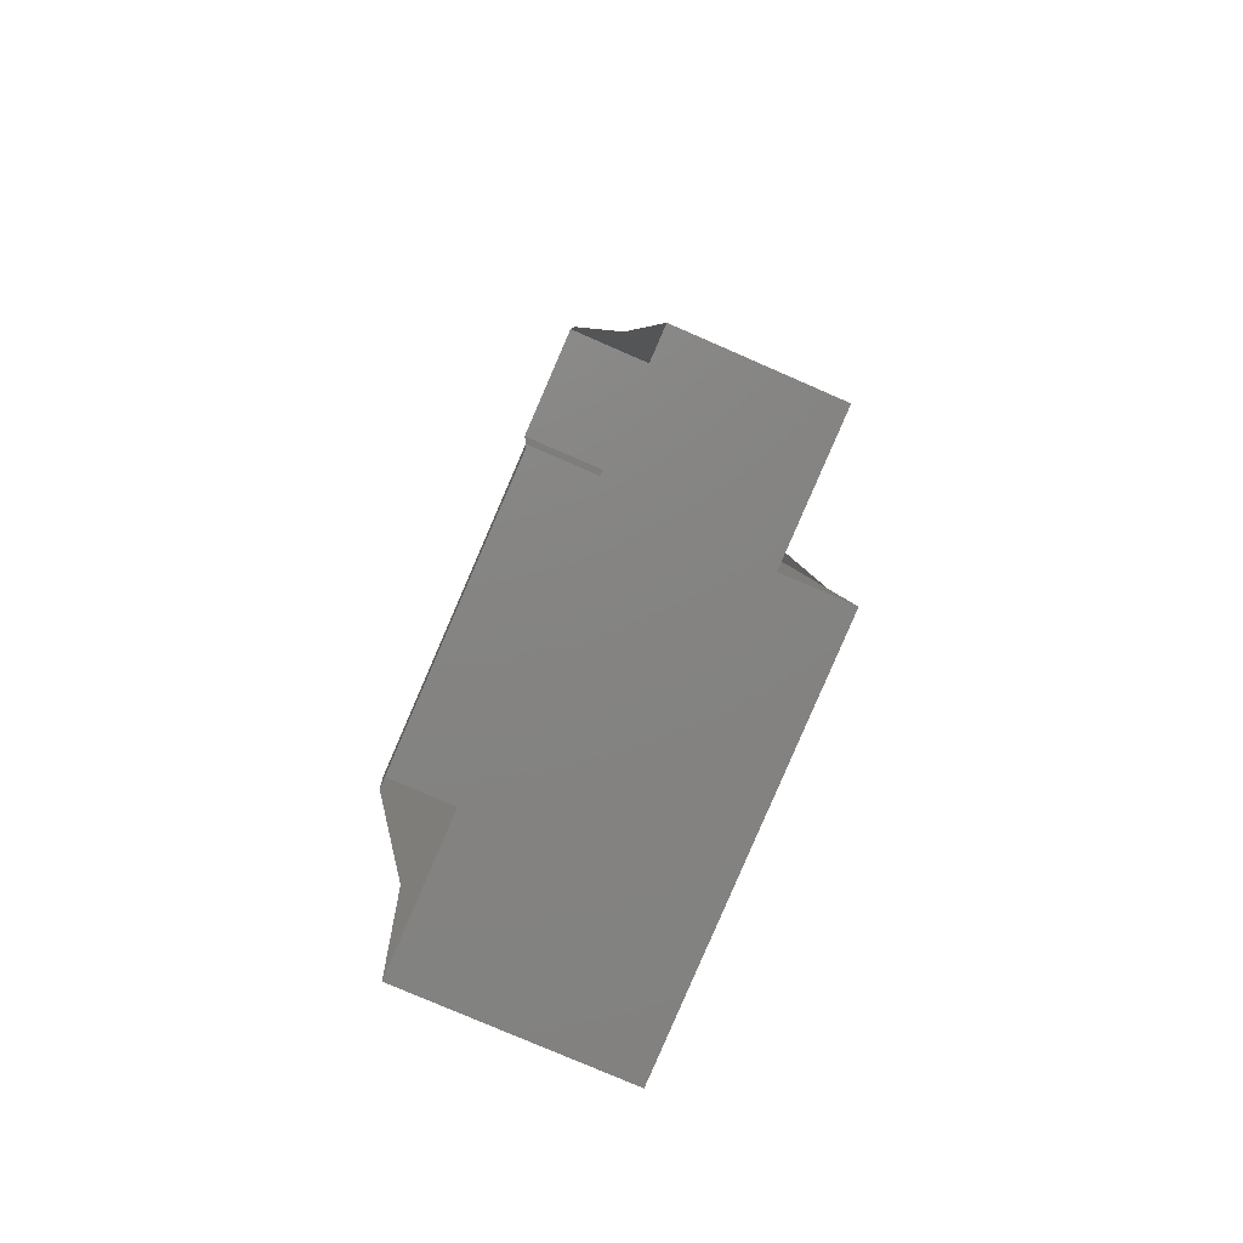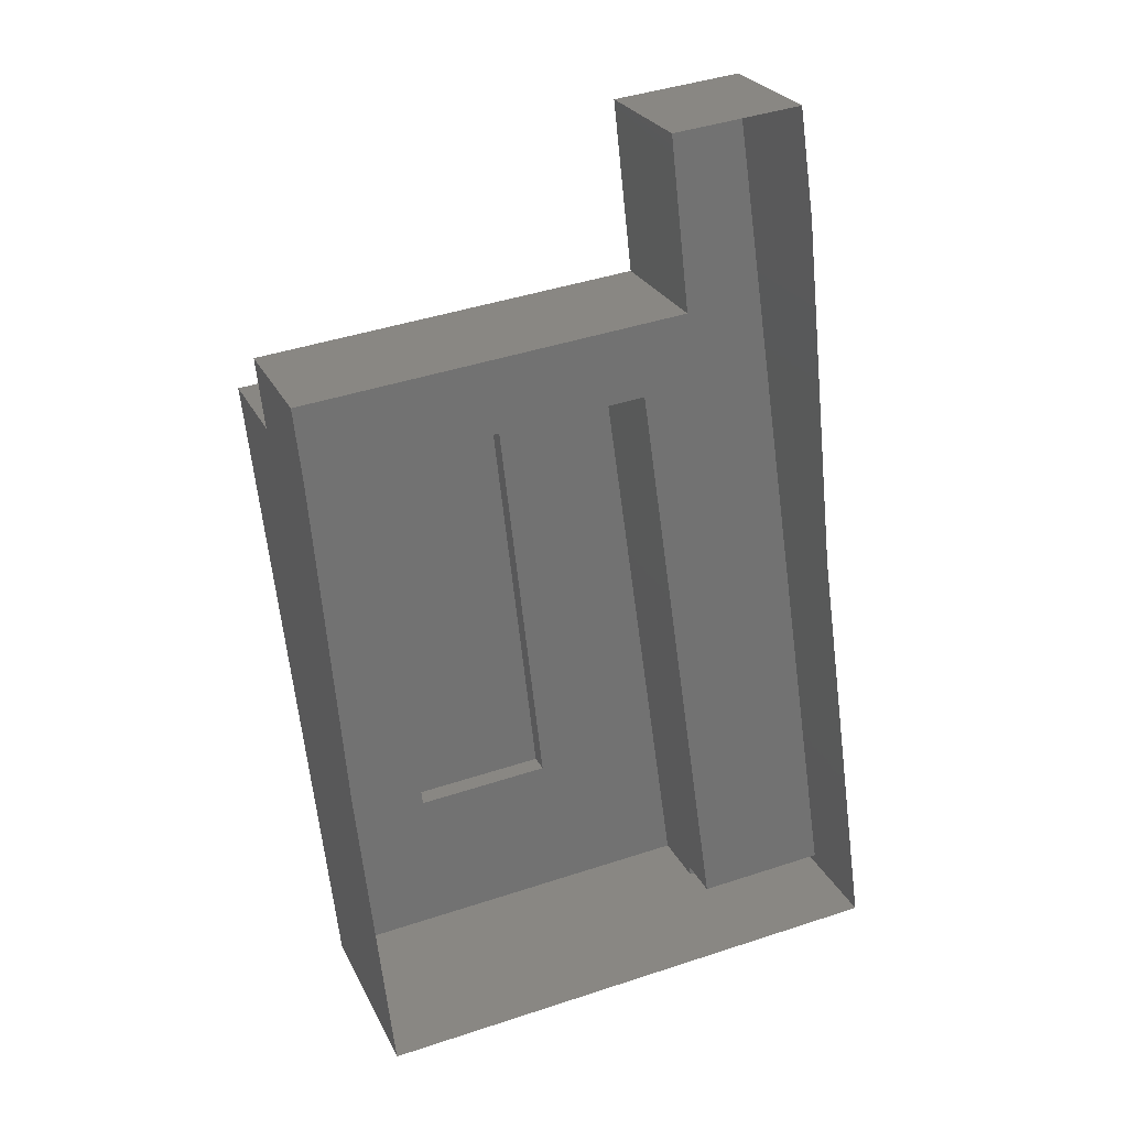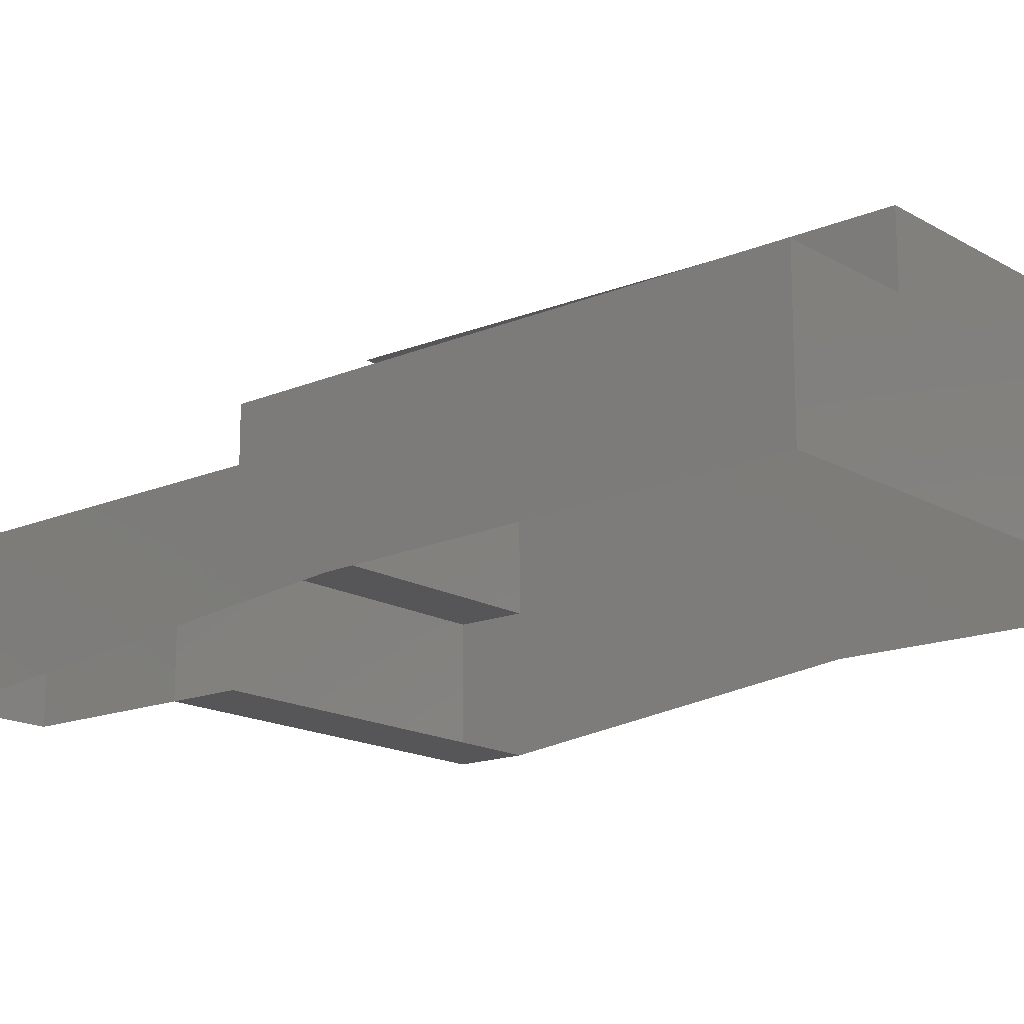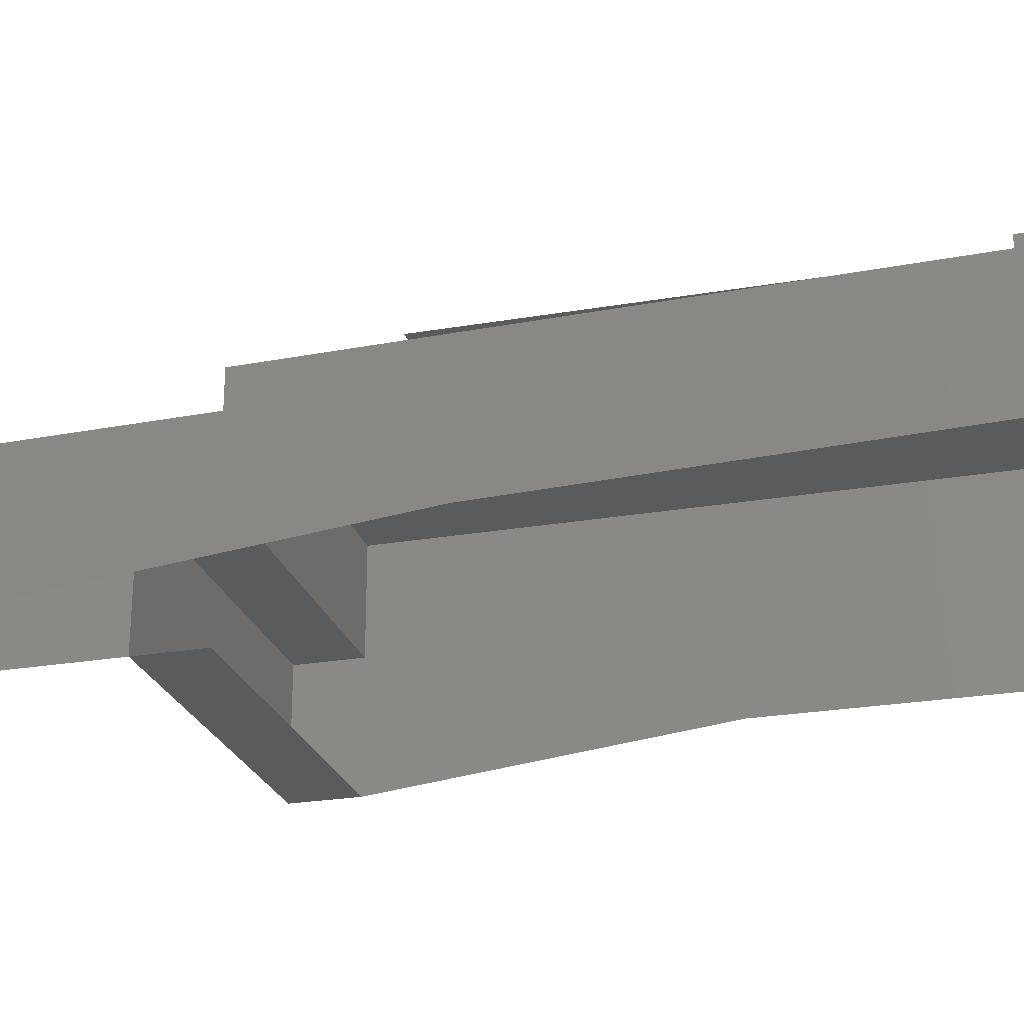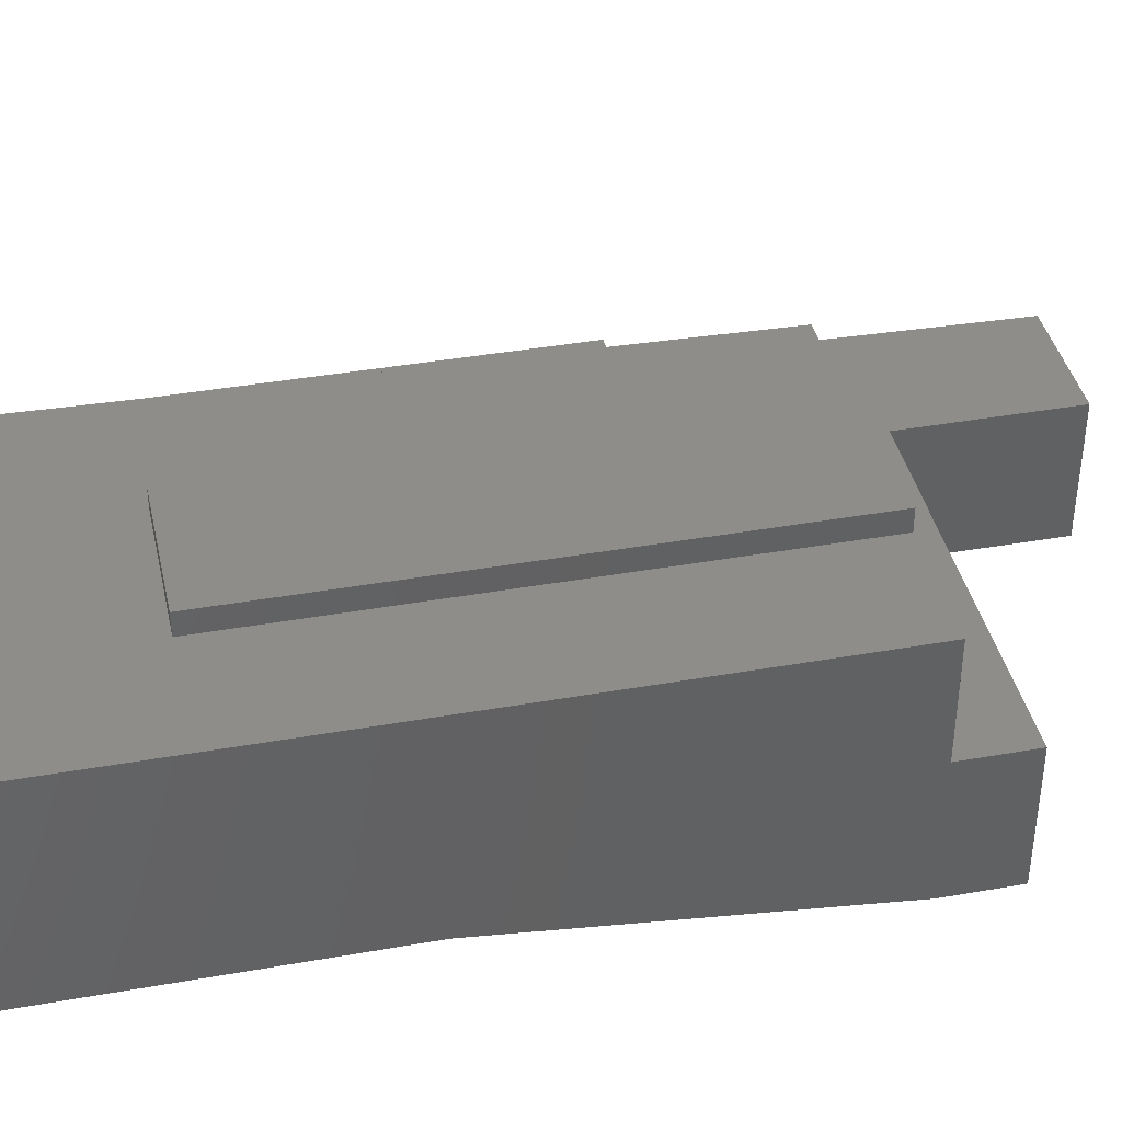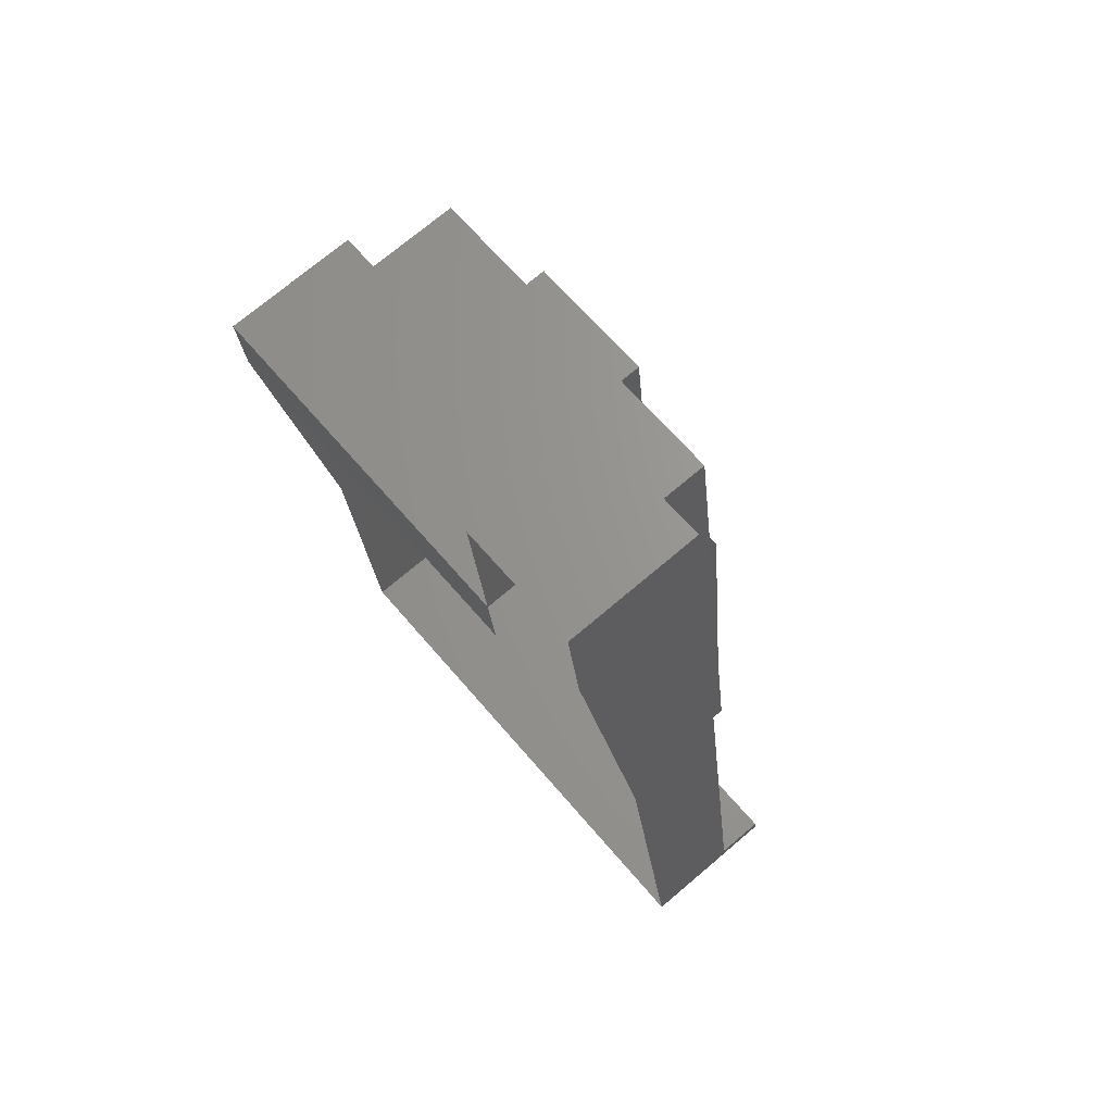
<metadata>
{"format":"stl","ext":"stl","renderer":"f3d","projection":"perspective","resolution":1024,"background":"white","views":[{"elev":-77.1,"azim":-113.6,"up":"+Y"},{"elev":24.9,"azim":159.4,"up":"+Y"},{"elev":-16.0,"azim":-56.5,"up":"+Z"},{"elev":-25.0,"azim":-80.8,"up":"+Z"},{"elev":39.8,"azim":71.2,"up":"+Z"},{"elev":72.5,"azim":-130.3,"up":"+Y"}]}
</metadata>
<code>
# stl→obj: 42 verts, 70 faces
v -23.1 -23.26 8.598
v -15.29 -24.78 8.598
v -23.19 -23.88 8.598
v -15.2 -24.15 8.598
v -8.029 29.14 5.677
v -9.158 19.15 1.547e-17
v -9.158 19.15 5.677
v -9.158 19.15 -2.489
v -8.029 29.14 -2.489
v -9.632 14.96 5.677
v -15.2 -24.15 5.677
v -13.93 -15.19 12.52
v -10.99 5.462 12.52
v -9.632 14.96 12.52
v -15.29 -24.78 12.52
v -15.52 29.99 5.677
v -23.1 -23.26 5.677
v 12.58 12.45 5.677
v 13.05 16.64 5.677
v 12.58 12.45 -2.489
v -9.632 14.96 -2.489
v 13.05 16.64 -2.489
v 5.688 13.23 13.84
v -2.634 14.17 12.52
v 5.688 13.23 12.52
v -2.634 14.17 13.84
v 12.58 12.45 12.52
v 8.072 -27.42 -0.1204
v -15.29 -24.78 -0.1204
v 8.072 -27.42 12.52
v -23.19 -23.88 -0.1204
v 10.18 -8.766 -0.1204
v -15.52 29.99 -2.489
v -6.054 -16.08 12.52
v -6.132 -16.77 12.52
v 2.191 -17.71 12.52
v -3.712 4.64 12.52
v -11.59 5.529 12.52
v -6.132 -16.77 13.84
v 2.191 -17.71 13.84
v -19.55 1.692 -0.5277
v -16.42 23.66 -2.489
f 1 2 3
f 2 1 4
f 5 6 7
f 6 5 8
f 8 5 9
f 10 4 11
f 4 10 12
f 12 10 13
f 13 10 14
f 4 15 2
f 15 4 12
f 16 11 17
f 11 16 5
f 11 5 7
f 11 7 10
f 7 18 10
f 18 7 19
f 4 17 11
f 17 4 1
f 8 20 21
f 20 8 22
f 6 22 8
f 22 6 19
f 19 6 7
f 23 24 25
f 24 23 26
f 27 10 18
f 10 27 14
f 14 27 25
f 14 25 24
f 2 28 29
f 28 2 30
f 30 2 15
f 31 2 29
f 2 31 3
f 27 28 30
f 28 27 32
f 32 27 20
f 20 27 18
f 20 18 19
f 20 19 22
f 5 33 9
f 33 5 16
f 34 35 12
f 12 30 15
f 30 12 35
f 30 35 36
f 30 36 25
f 30 25 27
f 14 37 13
f 37 14 24
f 13 12 38
f 34 39 35
f 39 34 26
f 26 34 37
f 26 37 24
f 23 36 40
f 36 23 25
f 39 36 35
f 36 39 40
f 31 17 3
f 17 31 41
f 17 41 16
f 16 41 42
f 16 42 33
f 1 3 17
f 26 40 39
f 40 26 23
f 13 34 12
f 34 13 37

</code>
